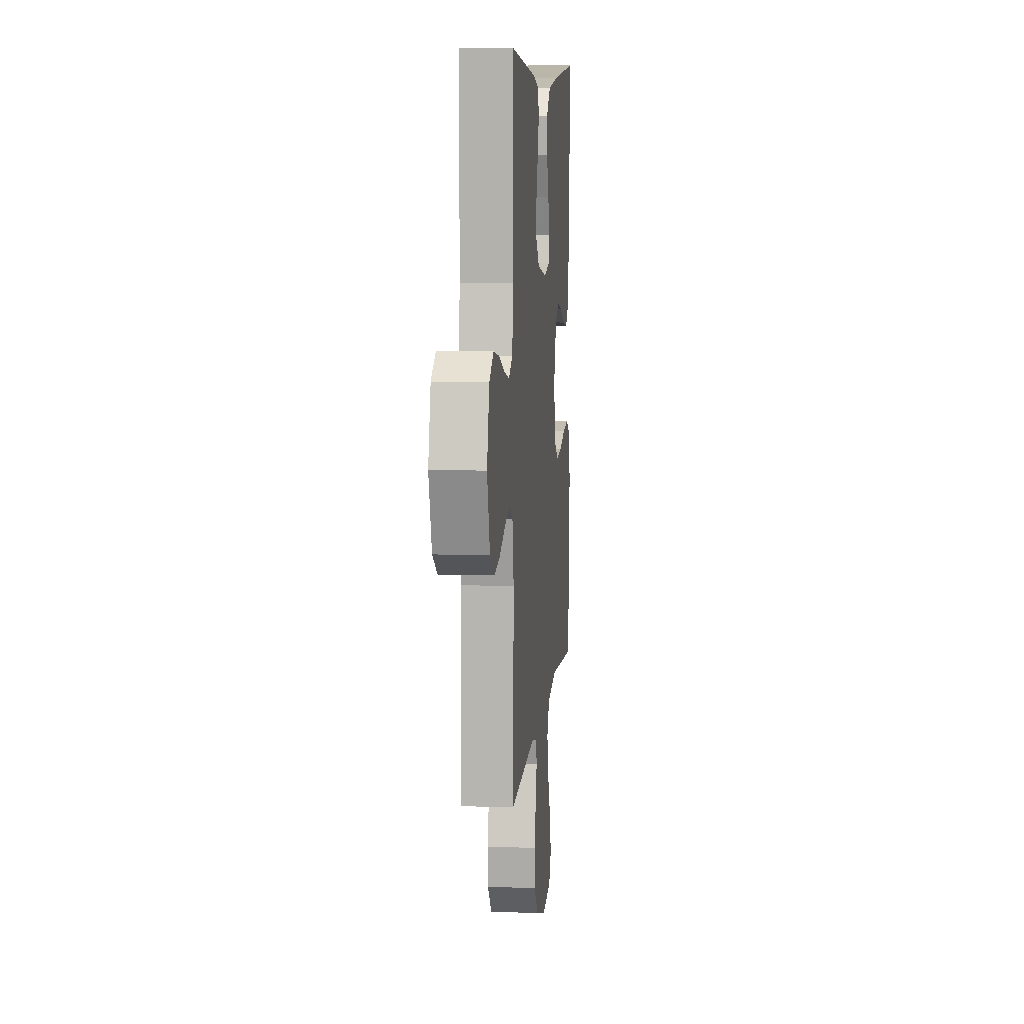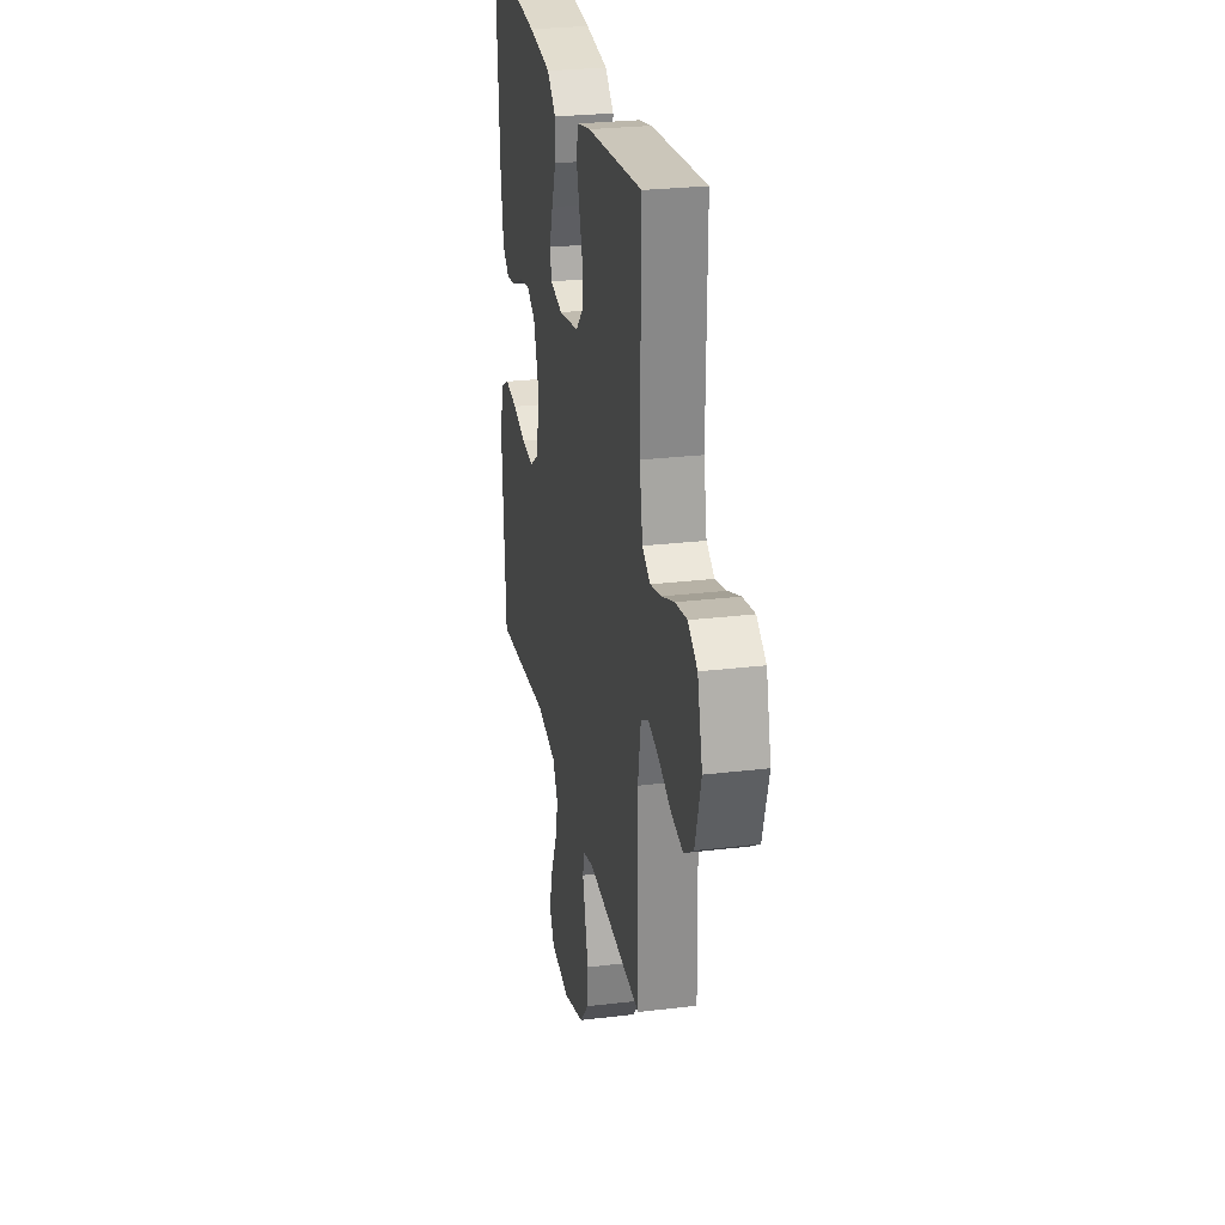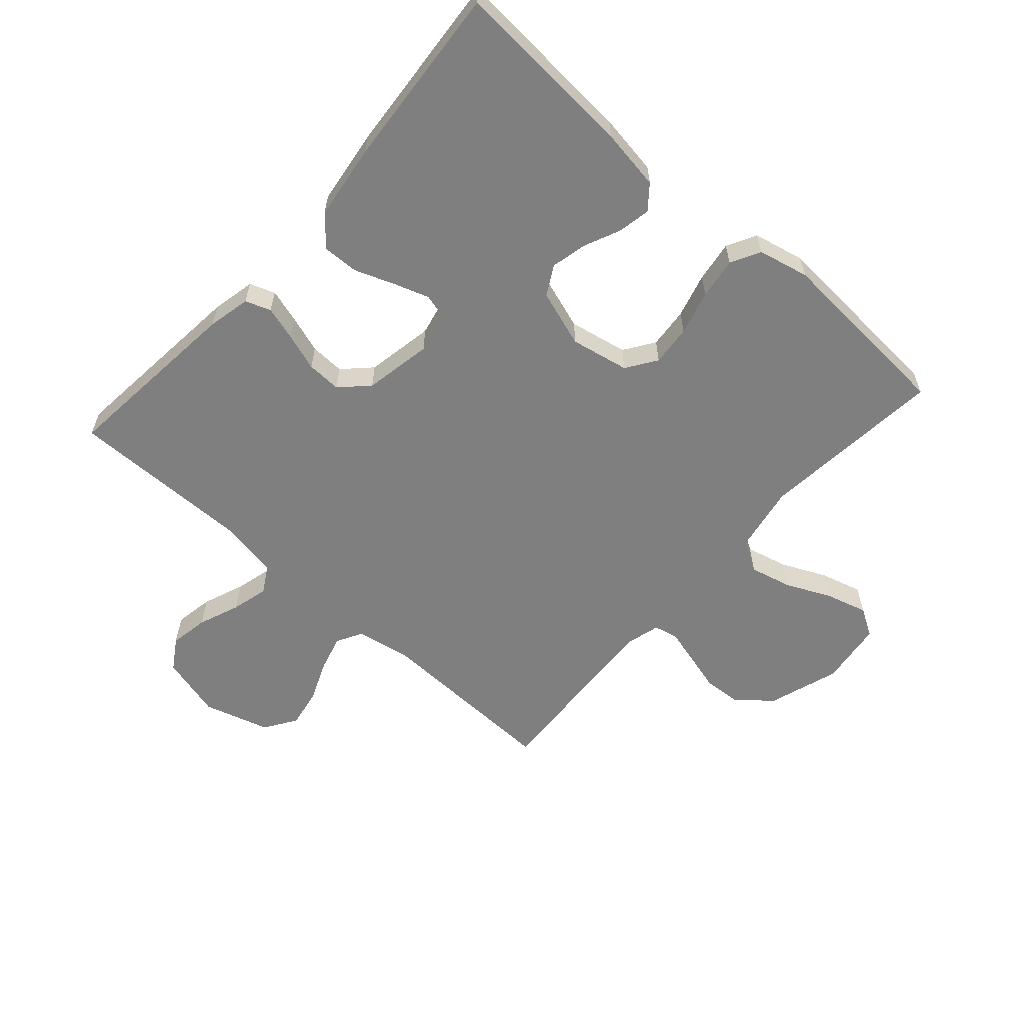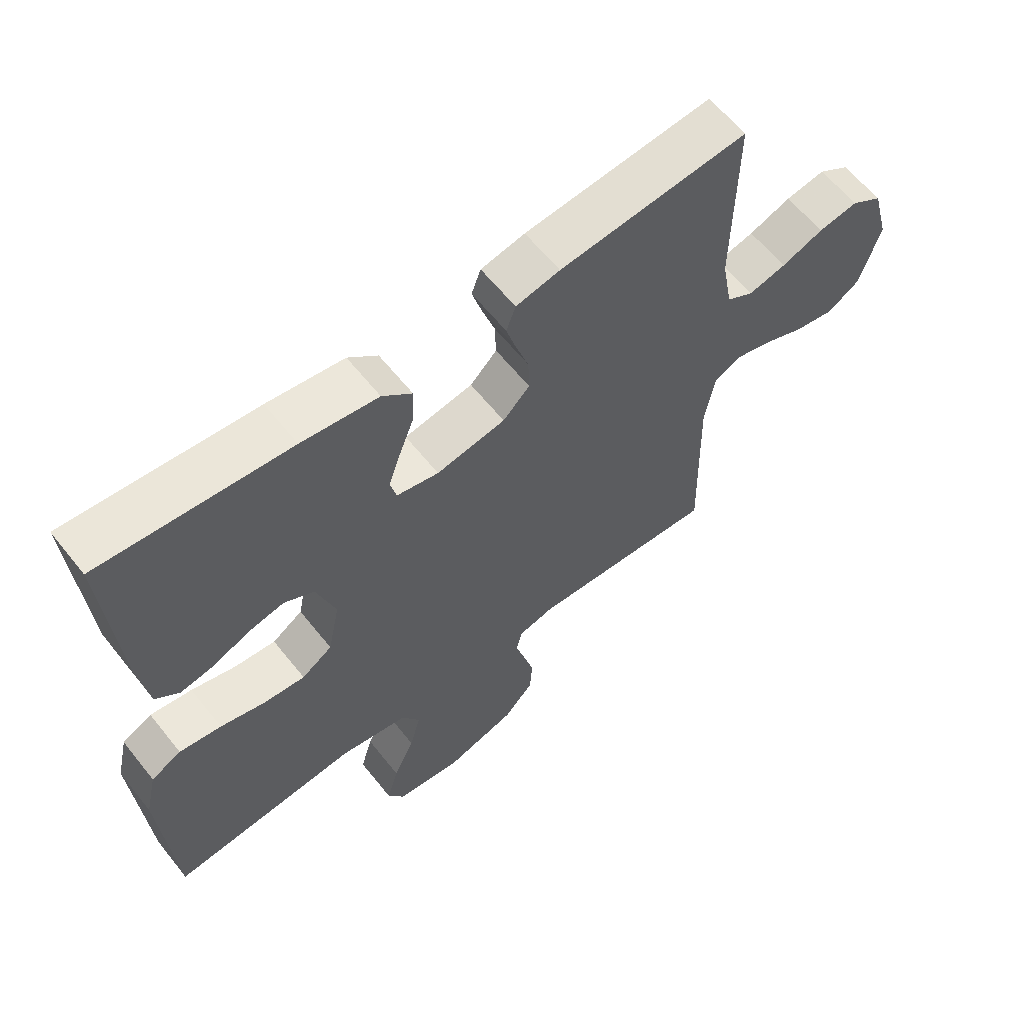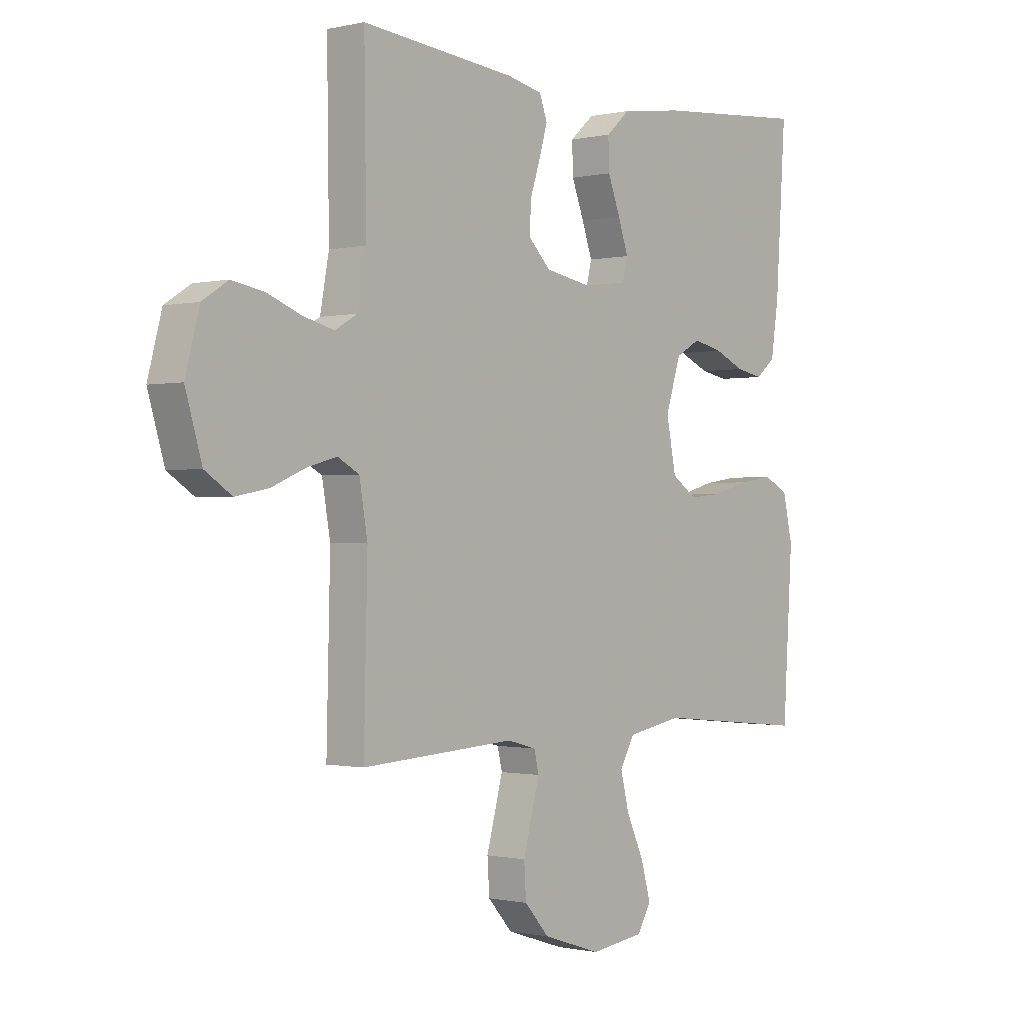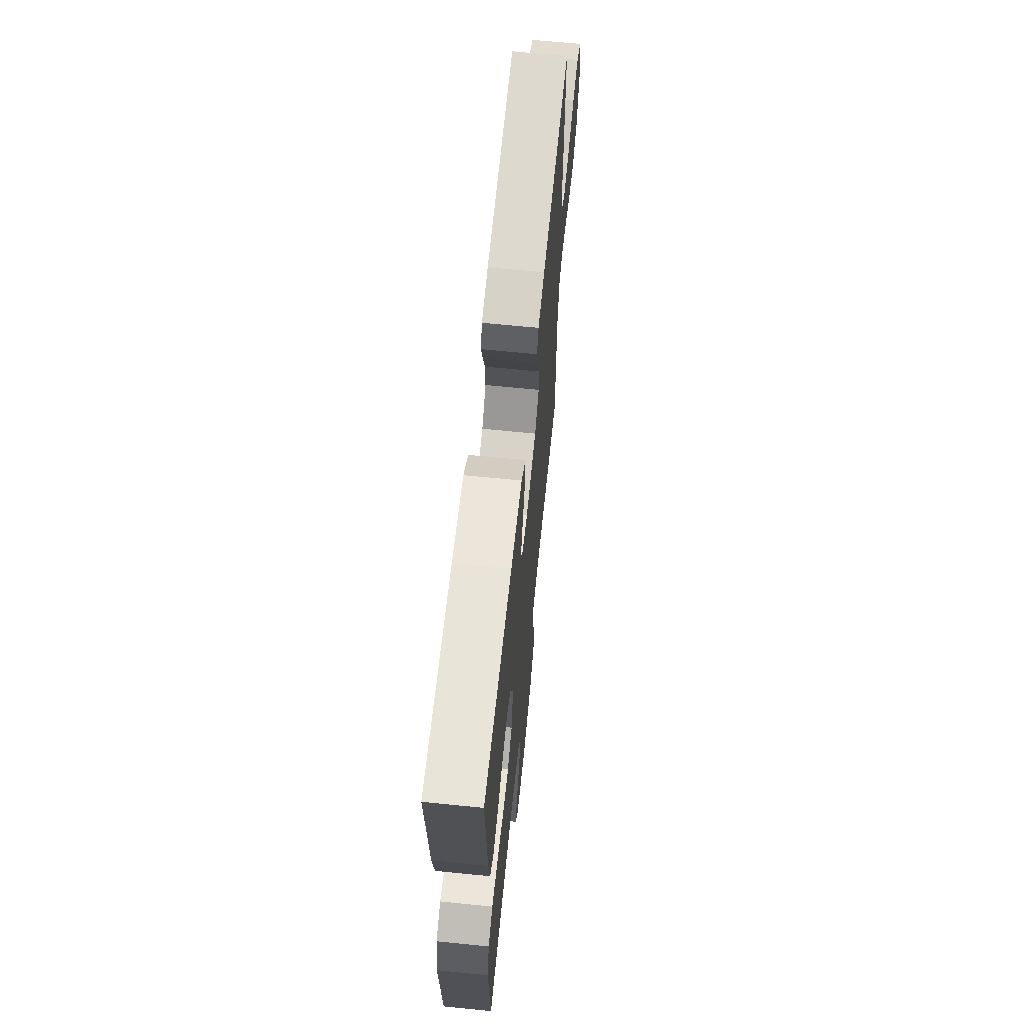
<metadata>
{"format":"obj","ext":"obj","renderer":"f3d","projection":"perspective","resolution":1024,"background":"white","views":[{"elev":8.9,"azim":-84.5,"up":"+Z"},{"elev":26.7,"azim":-100.6,"up":"+Z"},{"elev":-59.8,"azim":48.2,"up":"+Y"},{"elev":61.7,"azim":141.5,"up":"+Z"},{"elev":-0.7,"azim":-49.7,"up":"+Z"},{"elev":65.9,"azim":95.8,"up":"+Z"}]}
</metadata>
<code>
v 0.5 0.07 0.5
v 0.48 0.07 0.2
v 0.465 0.07 0.101
v 0.427 0.07 0.07
v 0.374 0.07 0.08
v 0.315 0.07 0.106
v 0.257 0.07 0.119
v 0.209 0.07 0.092
v 0.179 0.07 0
v 0.198 0.07 -0.095
v 0.247 0.07 -0.128
v 0.313 0.07 -0.122
v 0.385 0.07 -0.102
v 0.452 0.07 -0.092
v 0.5 0.07 -0.117
v 0.519 0.07 -0.2
v 0.5 0.07 -0.5
v 0.2 0.07 -0.471
v 0.091 0.07 -0.491
v 0.062 0.07 -0.541
v 0.079 0.07 -0.609
v 0.113 0.07 -0.682
v 0.132 0.07 -0.749
v 0.105 0.07 -0.795
v 0 0.07 -0.809
v -0.114 0.07 -0.772
v -0.162 0.07 -0.718
v -0.166 0.07 -0.655
v -0.149 0.07 -0.592
v -0.134 0.07 -0.536
v -0.143 0.07 -0.497
v -0.2 0.07 -0.482
v -0.5 0.07 -0.5
v -0.493 0.07 -0.2
v -0.509 0.07 -0.108
v -0.551 0.07 -0.085
v -0.609 0.07 -0.101
v -0.675 0.07 -0.129
v -0.739 0.07 -0.141
v -0.791 0.07 -0.107
v -0.823 0.07 0
v -0.796 0.07 0.102
v -0.746 0.07 0.134
v -0.683 0.07 0.123
v -0.616 0.07 0.097
v -0.556 0.07 0.082
v -0.513 0.07 0.107
v -0.496 0.07 0.2
v -0.5 0.07 0.5
v -0.2 0.07 0.471
v -0.13 0.07 0.456
v -0.115 0.07 0.415
v -0.131 0.07 0.36
v -0.151 0.07 0.299
v -0.153 0.07 0.243
v -0.11 0.07 0.2
v 0 0.07 0.18
v 0.067 0.07 0.195
v 0.077 0.07 0.236
v 0.057 0.07 0.294
v 0.033 0.07 0.357
v 0.031 0.07 0.415
v 0.078 0.07 0.457
v 0.2 0.07 0.474
v 0.5 0 0.5
v 0.48 0 0.2
v 0.465 0 0.101
v 0.427 0 0.07
v 0.374 0 0.08
v 0.315 0 0.106
v 0.257 0 0.119
v 0.209 0 0.092
v 0.179 0 0
v 0.198 0 -0.095
v 0.247 0 -0.128
v 0.313 0 -0.122
v 0.385 0 -0.102
v 0.452 0 -0.092
v 0.5 0 -0.117
v 0.519 0 -0.2
v 0.5 0 -0.5
v 0.2 0 -0.471
v 0.091 0 -0.491
v 0.062 0 -0.541
v 0.079 0 -0.609
v 0.113 0 -0.682
v 0.132 0 -0.749
v 0.105 0 -0.795
v 0 0 -0.809
v -0.114 0 -0.772
v -0.162 0 -0.718
v -0.166 0 -0.655
v -0.149 0 -0.592
v -0.134 0 -0.536
v -0.143 0 -0.497
v -0.2 0 -0.482
v -0.5 0 -0.5
v -0.493 0 -0.2
v -0.509 0 -0.108
v -0.551 0 -0.085
v -0.609 0 -0.101
v -0.675 0 -0.129
v -0.739 0 -0.141
v -0.791 0 -0.107
v -0.823 0 0
v -0.796 0 0.102
v -0.746 0 0.134
v -0.683 0 0.123
v -0.616 0 0.097
v -0.556 0 0.082
v -0.513 0 0.107
v -0.496 0 0.2
v -0.5 0 0.5
v -0.2 0 0.471
v -0.13 0 0.456
v -0.115 0 0.415
v -0.131 0 0.36
v -0.151 0 0.299
v -0.153 0 0.243
v -0.11 0 0.2
v 0 0 0.18
v 0.067 0 0.195
v 0.077 0 0.236
v 0.057 0 0.294
v 0.033 0 0.357
v 0.031 0 0.415
v 0.078 0 0.457
v 0.2 0 0.474
f 60 61 62 63
f 59 60 63 64
f 58 59 64 1
f 51 52 53 54
f 49 50 51 54
f 48 49 54 55
f 47 48 55 56
f 42 43 44 45
f 42 45 46
f 41 42 46
f 40 41 46
f 37 38 39 40
f 36 37 40 46
f 35 36 46 47
f 32 33 34
f 31 32 34 35
f 26 27 28 29
f 26 29 30
f 25 26 30
f 24 25 30 31
f 21 22 23 24
f 20 21 24 31
f 15 16 17 18
f 15 18 19
f 12 13 14 15
f 11 12 15 19
f 10 11 19 20
f 3 4 5 6
f 3 6 7
f 58 1 2 3
f 57 58 3 7
f 9 10 20 31
f 8 9 31 35
f 35 47 56 57
f 7 8 35 57
f 127 126 125 124
f 128 127 124 123
f 65 128 123 122
f 118 117 116 115
f 118 115 114 113
f 119 118 113 112
f 120 119 112 111
f 109 108 107 106
f 110 109 106
f 110 106 105
f 110 105 104
f 104 103 102 101
f 110 104 101 100
f 111 110 100 99
f 98 97 96
f 99 98 96 95
f 93 92 91 90
f 94 93 90
f 94 90 89
f 95 94 89 88
f 88 87 86 85
f 95 88 85 84
f 82 81 80 79
f 83 82 79
f 79 78 77 76
f 83 79 76 75
f 84 83 75 74
f 70 69 68 67
f 71 70 67
f 67 66 65 122
f 71 67 122 121
f 95 84 74 73
f 99 95 73 72
f 121 120 111 99
f 121 99 72 71
f 1 65 66 2
f 2 66 67 3
f 3 67 68 4
f 4 68 69 5
f 5 69 70 6
f 6 70 71 7
f 7 71 72 8
f 8 72 73 9
f 9 73 74 10
f 10 74 75 11
f 11 75 76 12
f 12 76 77 13
f 13 77 78 14
f 14 78 79 15
f 15 79 80 16
f 16 80 81 17
f 17 81 82 18
f 18 82 83 19
f 19 83 84 20
f 20 84 85 21
f 21 85 86 22
f 22 86 87 23
f 23 87 88 24
f 24 88 89 25
f 25 89 90 26
f 26 90 91 27
f 27 91 92 28
f 28 92 93 29
f 29 93 94 30
f 30 94 95 31
f 31 95 96 32
f 32 96 97 33
f 33 97 98 34
f 34 98 99 35
f 35 99 100 36
f 36 100 101 37
f 37 101 102 38
f 38 102 103 39
f 39 103 104 40
f 40 104 105 41
f 41 105 106 42
f 42 106 107 43
f 43 107 108 44
f 44 108 109 45
f 45 109 110 46
f 46 110 111 47
f 47 111 112 48
f 48 112 113 49
f 49 113 114 50
f 50 114 115 51
f 51 115 116 52
f 52 116 117 53
f 53 117 118 54
f 54 118 119 55
f 55 119 120 56
f 56 120 121 57
f 57 121 122 58
f 58 122 123 59
f 59 123 124 60
f 60 124 125 61
f 61 125 126 62
f 62 126 127 63
f 63 127 128 64
f 64 128 65 1

</code>
